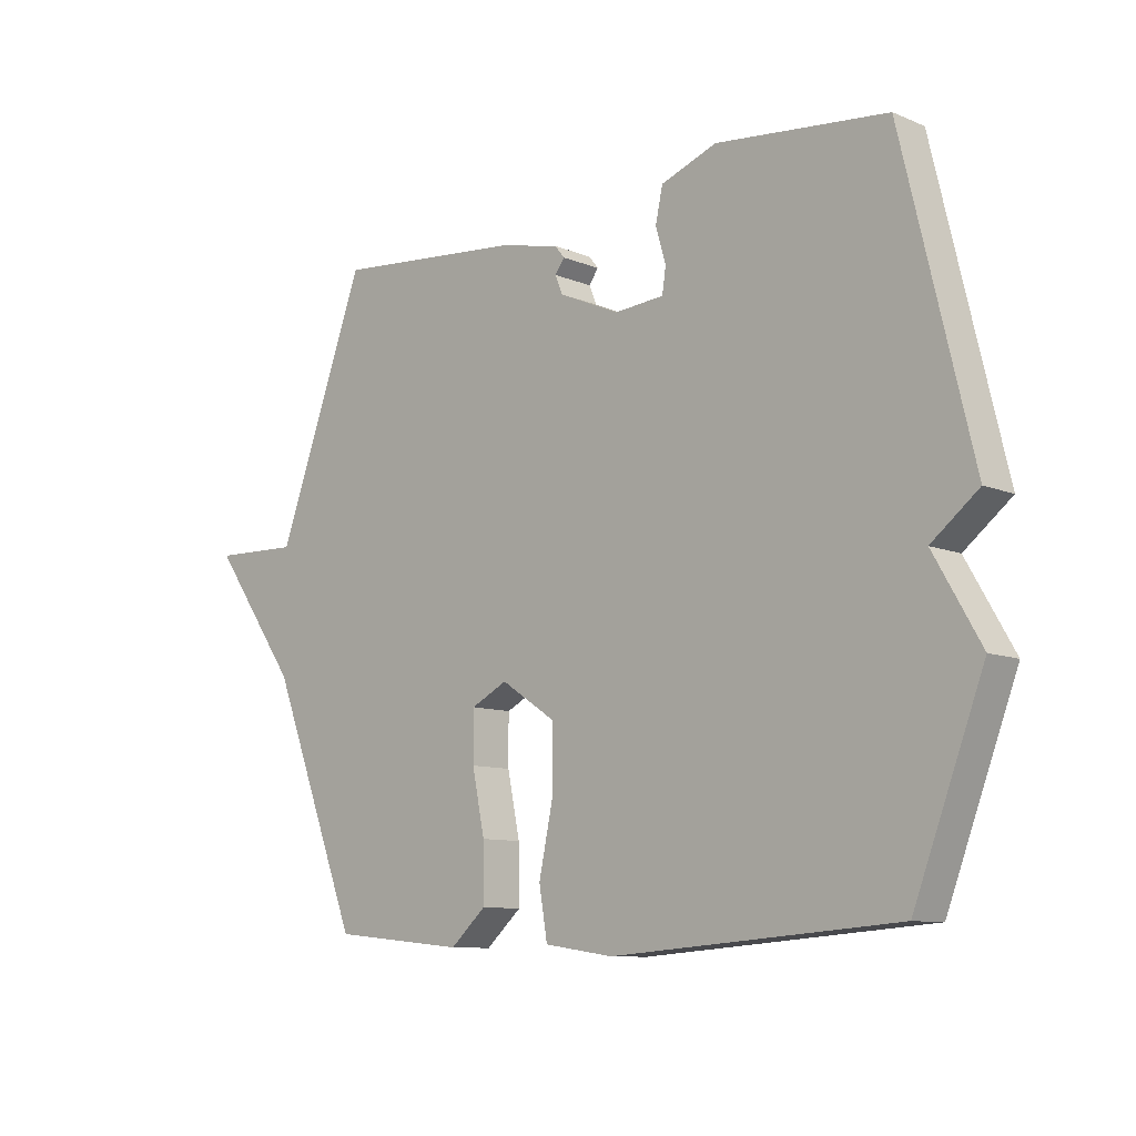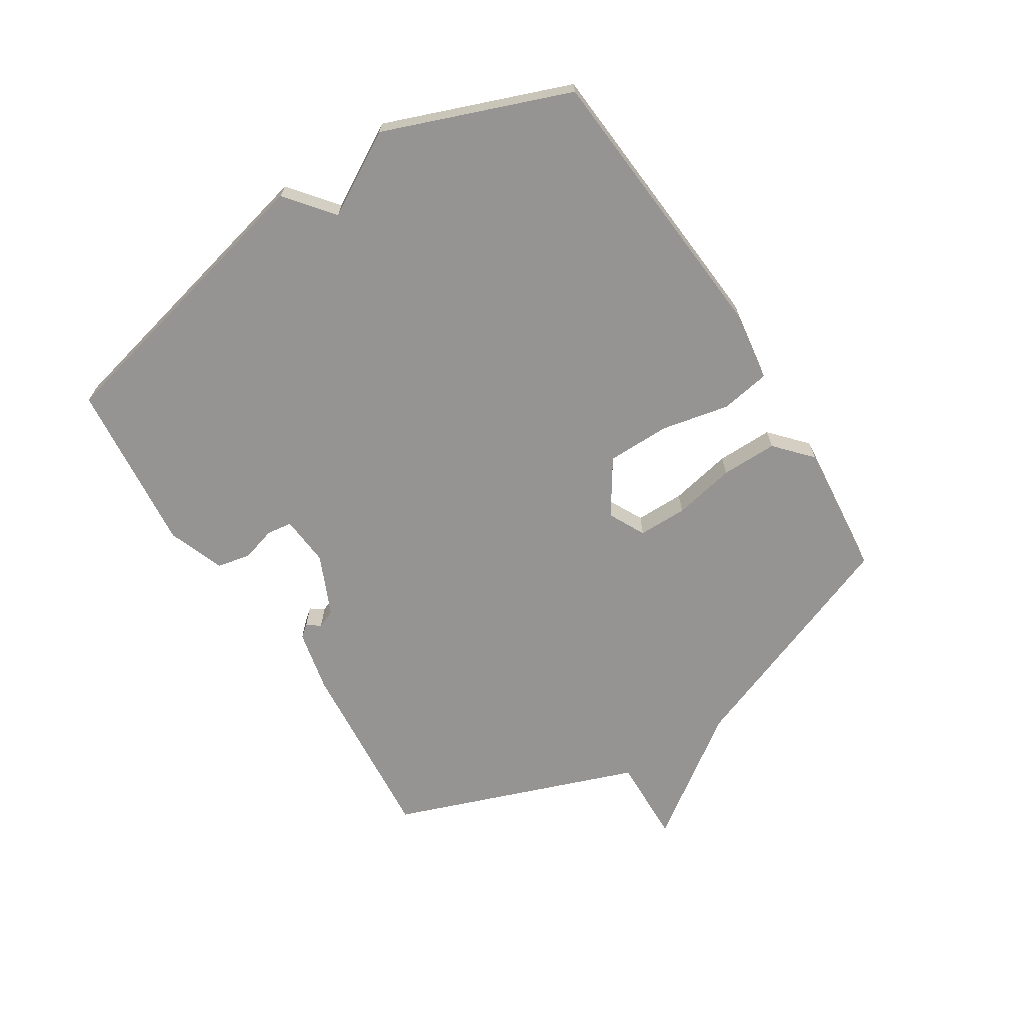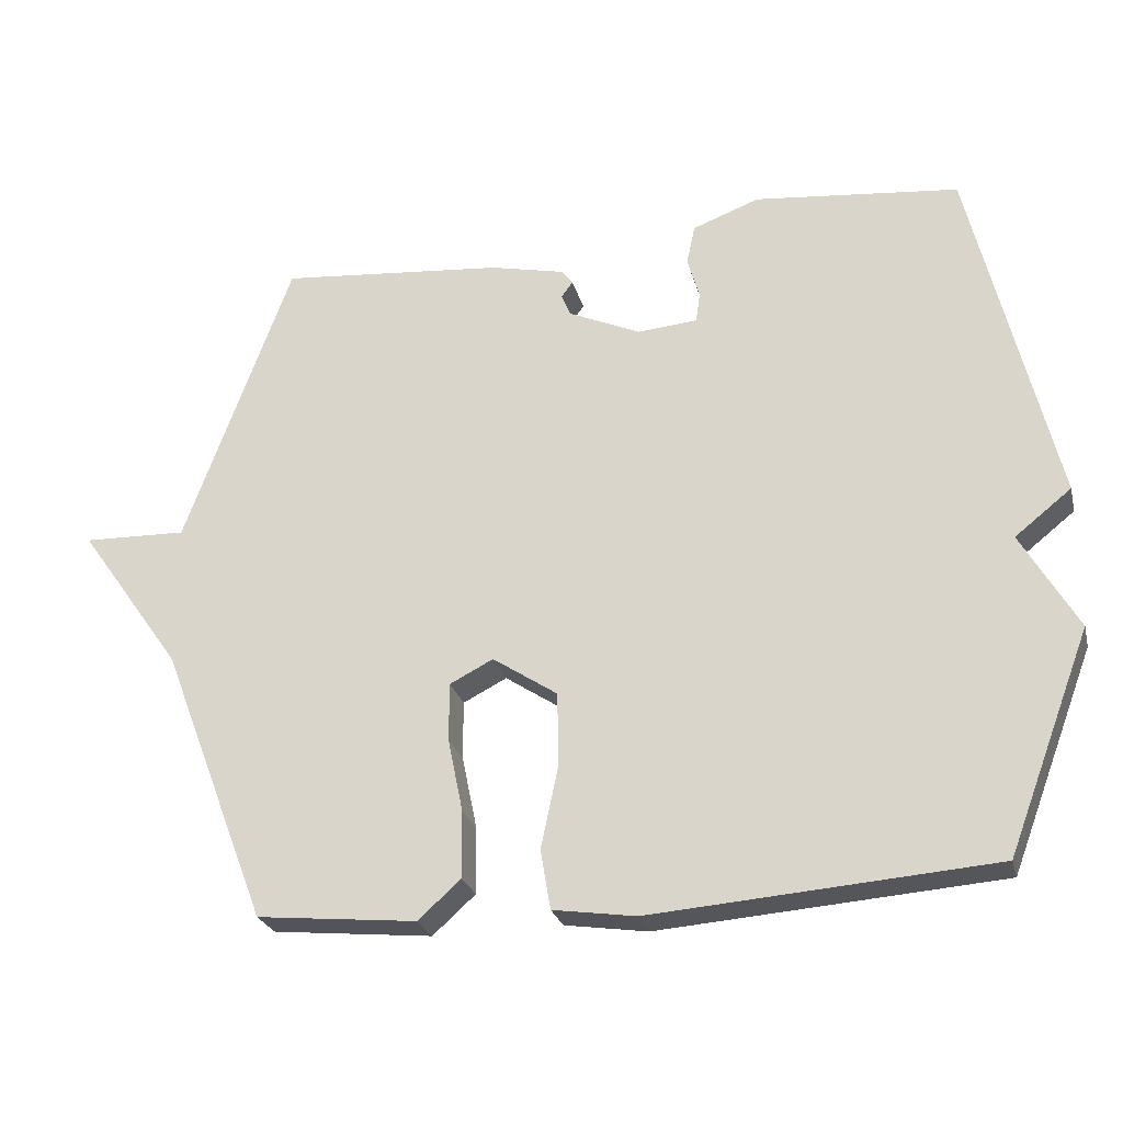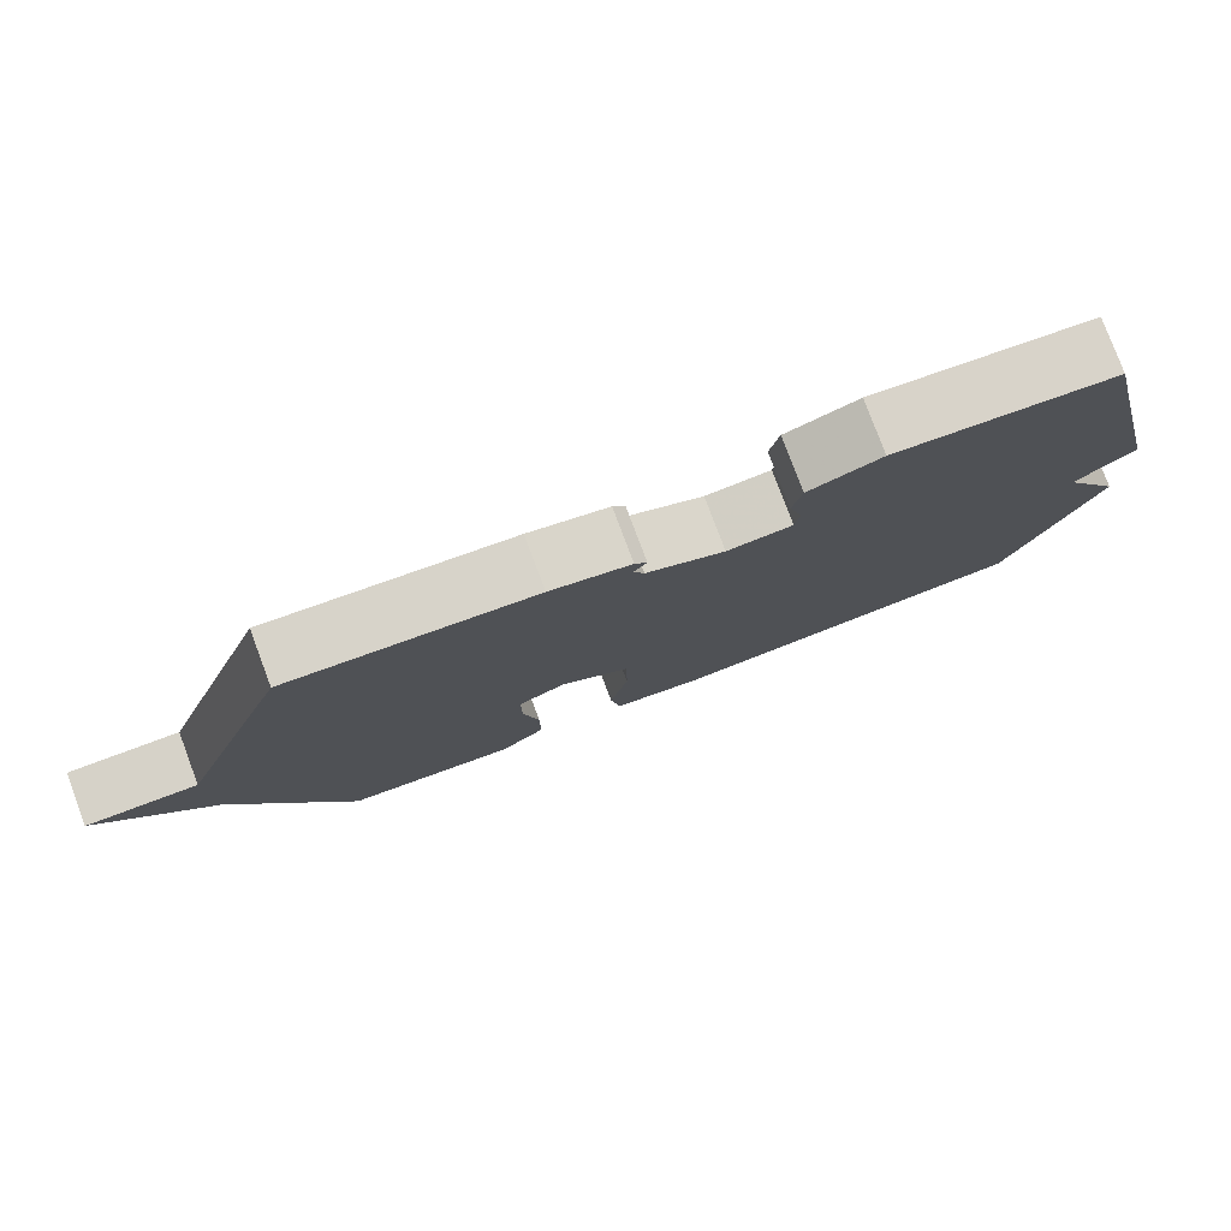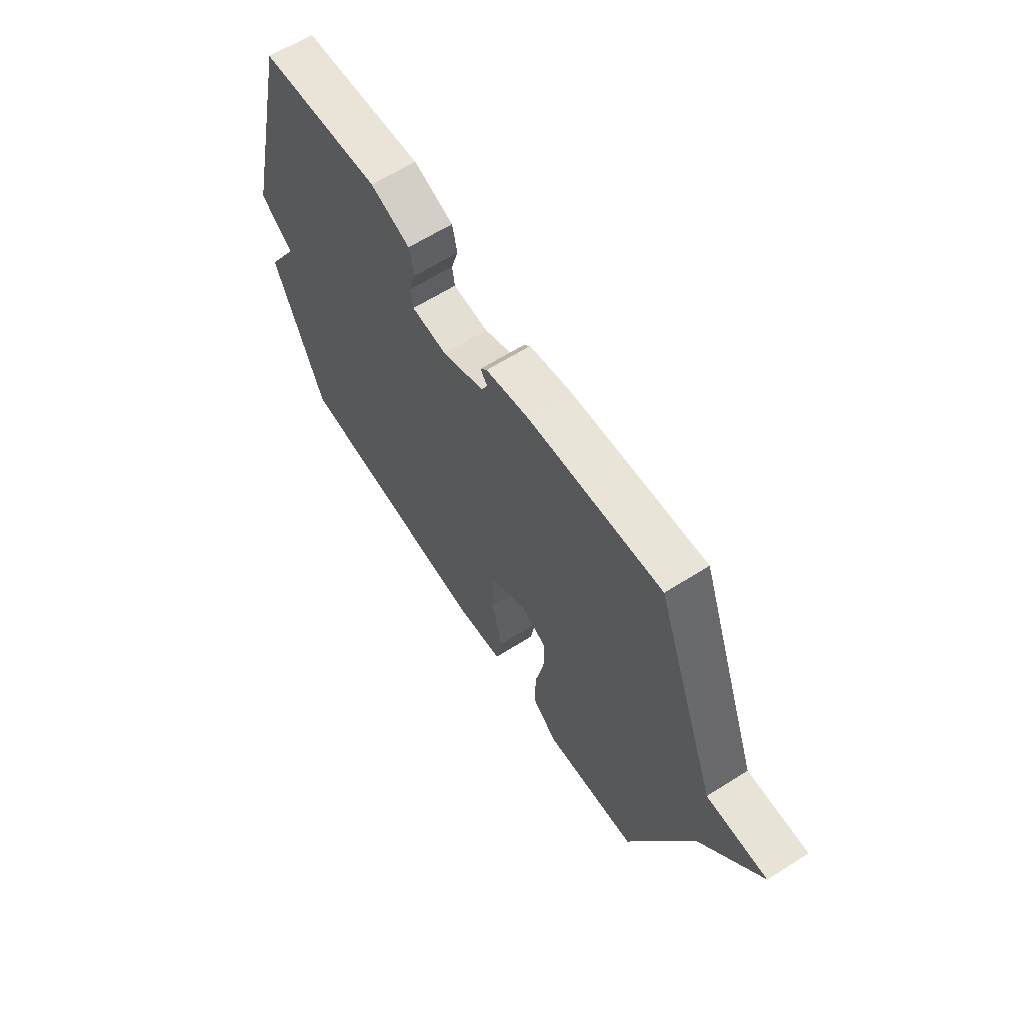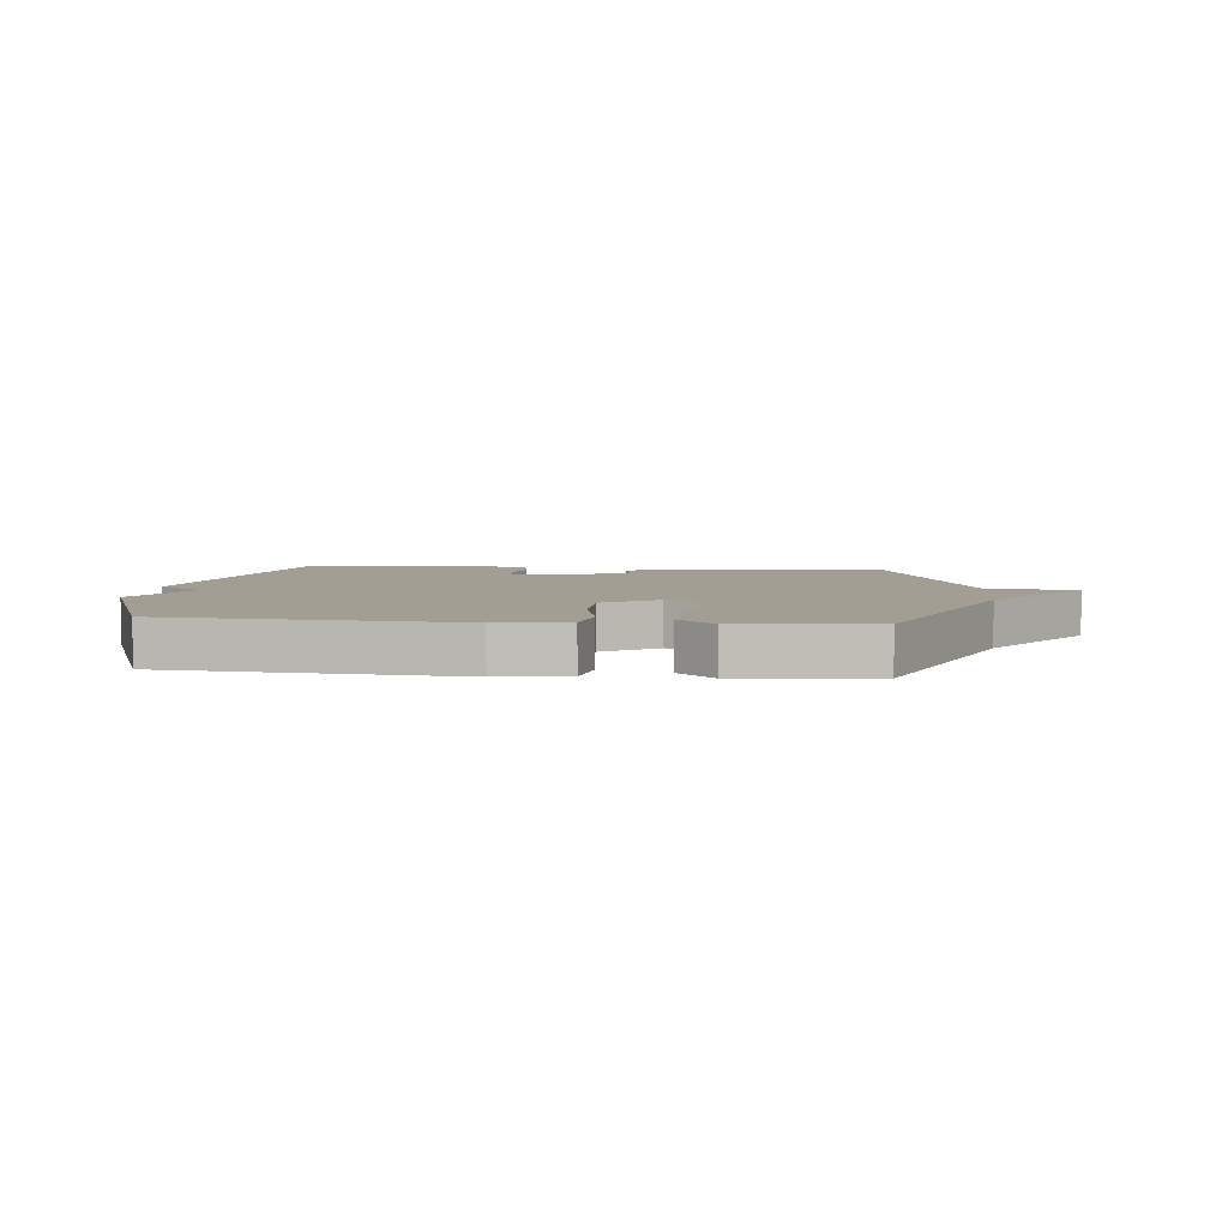
<metadata>
{"format":"obj","ext":"obj","renderer":"f3d","projection":"perspective","resolution":1024,"background":"white","views":[{"elev":-9.7,"azim":43.3,"up":"+Z"},{"elev":-67.2,"azim":122.4,"up":"+Y"},{"elev":-25.3,"azim":13.8,"up":"+Z"},{"elev":79.0,"azim":-20.6,"up":"+Z"},{"elev":63.5,"azim":-122.6,"up":"+Z"},{"elev":5.1,"azim":-174.1,"up":"+Y"}]}
</metadata>
<code>
v 0.5 0.07 -0.5
v 0.021 0.07 -0.537
v -0.095 0.07 -0.52
v -0.109 0.07 -0.437
v -0.085 0.07 -0.323
v -0.086 0.07 -0.218
v -0.177 0.07 -0.158
v -0.238 0.07 -0.189
v -0.238 0.07 -0.271
v -0.217 0.07 -0.374
v -0.216 0.07 -0.468
v -0.276 0.07 -0.522
v -0.5 0.07 -0.5
v -0.65 0.07 -0.11
v -0.795 0.07 0.094
v -0.65 0.07 0.09
v -0.5 0.07 0.5
v -0.184 0.07 0.472
v -0.08 0.07 0.449
v -0.064 0.07 0.429
v -0.08 0.07 0.407
v -0.067 0.07 0.376
v 0.034 0.07 0.331
v 0.118 0.07 0.338
v 0.124 0.07 0.38
v 0.107 0.07 0.438
v 0.119 0.07 0.494
v 0.213 0.07 0.529
v 0.5 0.07 0.5
v 0.617 0.07 0.008
v 0.538 0.07 -0.055
v 0.617 0.07 -0.192
v 0.5 0 -0.5
v 0.021 0 -0.537
v -0.095 0 -0.52
v -0.109 0 -0.437
v -0.085 0 -0.323
v -0.086 0 -0.218
v -0.177 0 -0.158
v -0.238 0 -0.189
v -0.238 0 -0.271
v -0.217 0 -0.374
v -0.216 0 -0.468
v -0.276 0 -0.522
v -0.5 0 -0.5
v -0.65 0 -0.11
v -0.795 0 0.094
v -0.65 0 0.09
v -0.5 0 0.5
v -0.184 0 0.472
v -0.08 0 0.449
v -0.064 0 0.429
v -0.08 0 0.407
v -0.067 0 0.376
v 0.034 0 0.331
v 0.118 0 0.338
v 0.124 0 0.38
v 0.107 0 0.438
v 0.119 0 0.494
v 0.213 0 0.529
v 0.5 0 0.5
v 0.617 0 0.008
v 0.538 0 -0.055
v 0.617 0 -0.192
f 3 4 5
f 2 3 5
f 1 2 5
f 32 1 5
f 31 32 5
f 29 30 31
f 28 29 31
f 27 28 31
f 26 27 31
f 25 26 31
f 24 25 31
f 31 5 6
f 24 31 6
f 23 24 6
f 22 23 6 7
f 21 22 7 8
f 19 20 21
f 18 19 21
f 17 18 21
f 16 17 21
f 16 21 8
f 16 8 9
f 15 16 9
f 14 15 9
f 12 13 14
f 11 12 14
f 10 11 14
f 9 10 14
f 37 36 35
f 37 35 34
f 37 34 33
f 37 33 64
f 37 64 63
f 63 62 61
f 63 61 60
f 63 60 59
f 63 59 58
f 63 58 57
f 63 57 56
f 38 37 63
f 38 63 56
f 38 56 55
f 39 38 55 54
f 40 39 54 53
f 53 52 51
f 53 51 50
f 53 50 49
f 53 49 48
f 40 53 48
f 41 40 48
f 41 48 47
f 41 47 46
f 46 45 44
f 46 44 43
f 46 43 42
f 46 42 41
f 1 33 34 2
f 2 34 35 3
f 3 35 36 4
f 4 36 37 5
f 5 37 38 6
f 6 38 39 7
f 7 39 40 8
f 8 40 41 9
f 9 41 42 10
f 10 42 43 11
f 11 43 44 12
f 12 44 45 13
f 13 45 46 14
f 14 46 47 15
f 15 47 48 16
f 16 48 49 17
f 17 49 50 18
f 18 50 51 19
f 19 51 52 20
f 20 52 53 21
f 21 53 54 22
f 22 54 55 23
f 23 55 56 24
f 24 56 57 25
f 25 57 58 26
f 26 58 59 27
f 27 59 60 28
f 28 60 61 29
f 29 61 62 30
f 30 62 63 31
f 31 63 64 32
f 32 64 33 1

</code>
